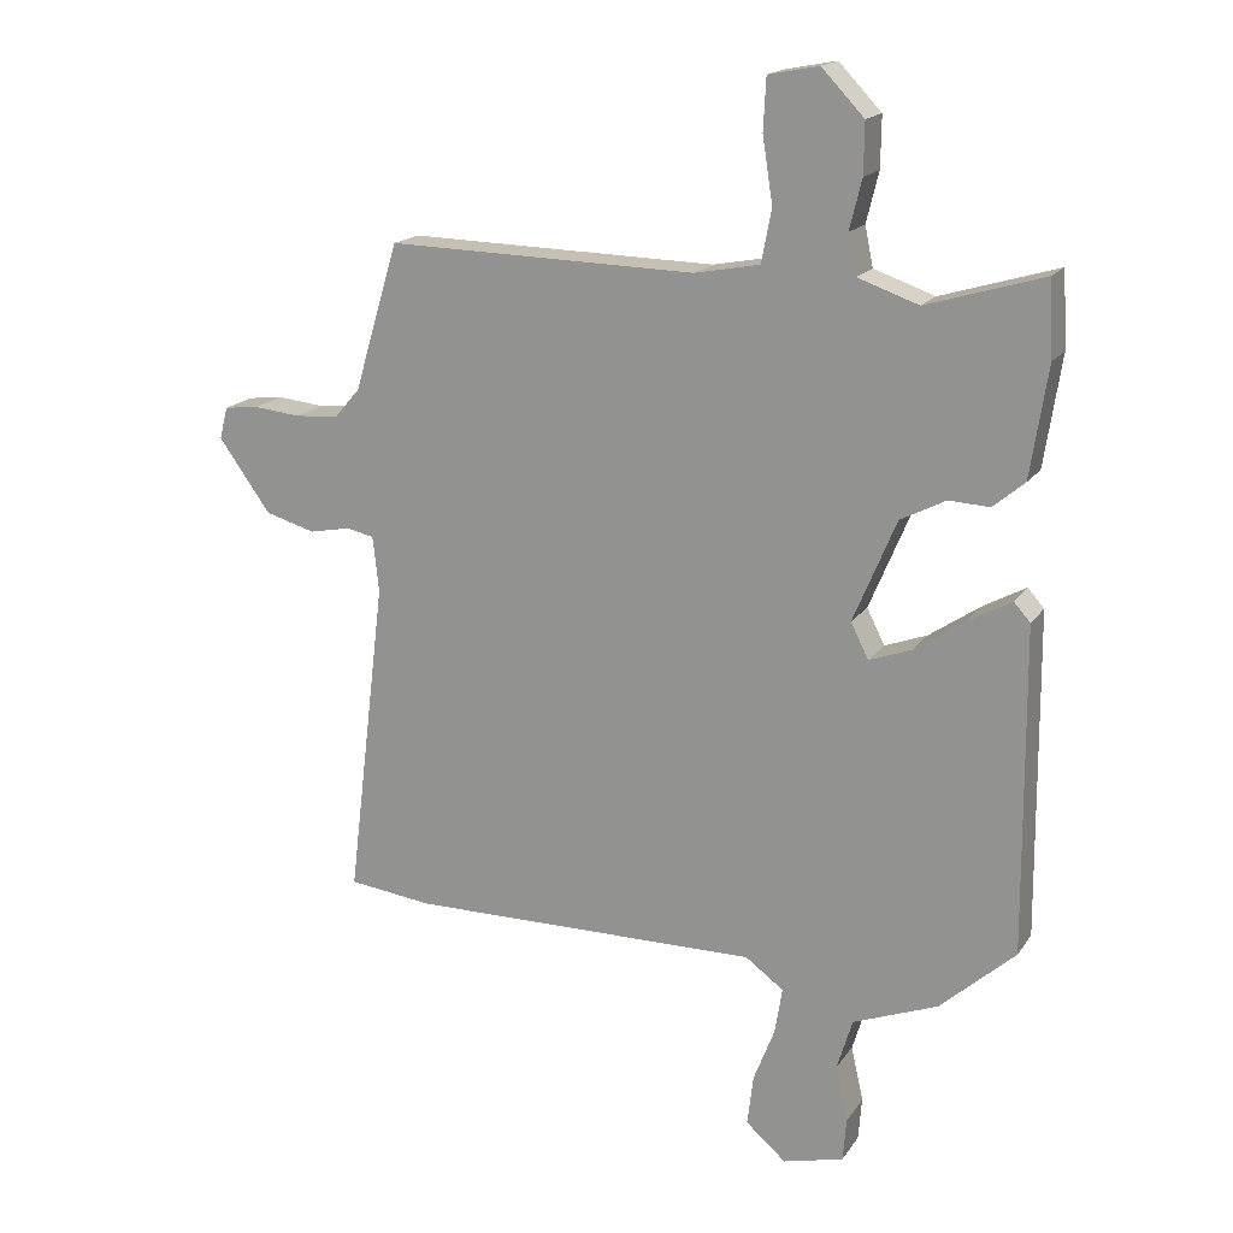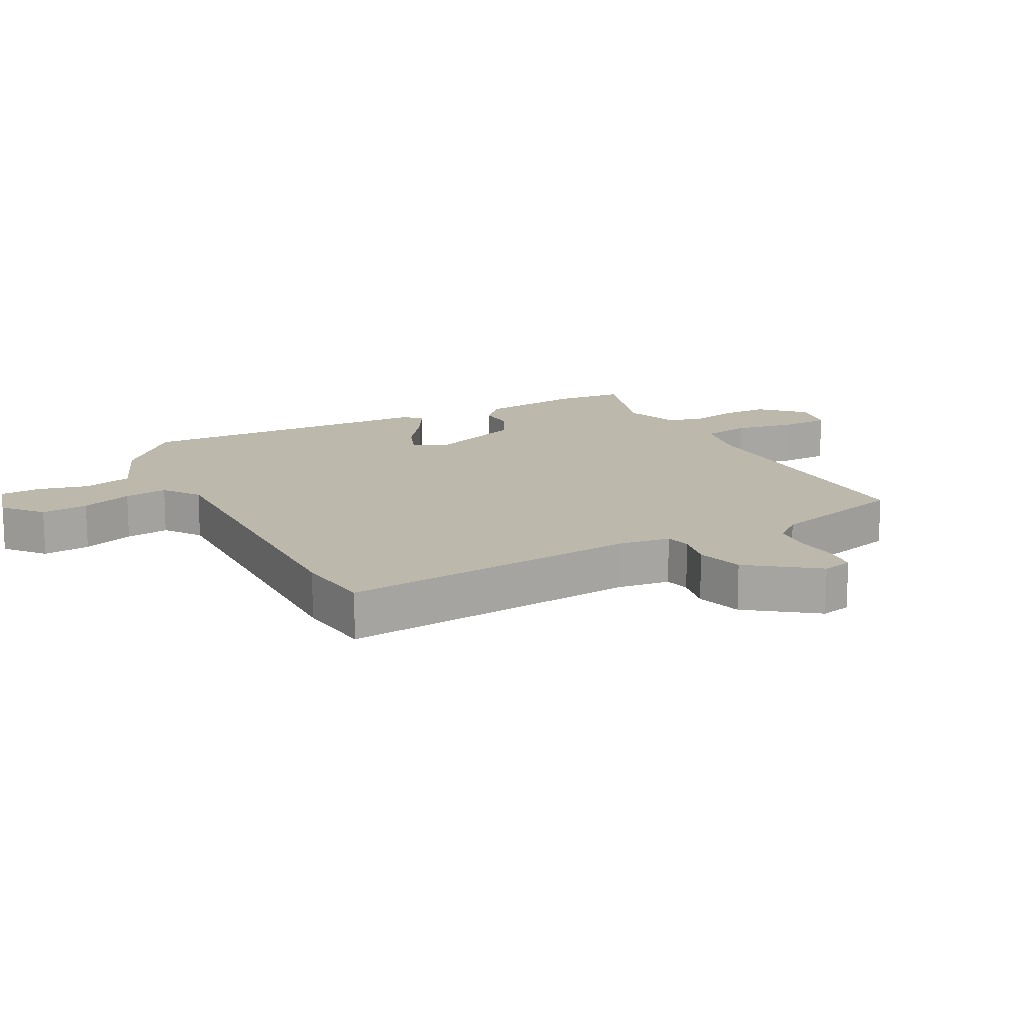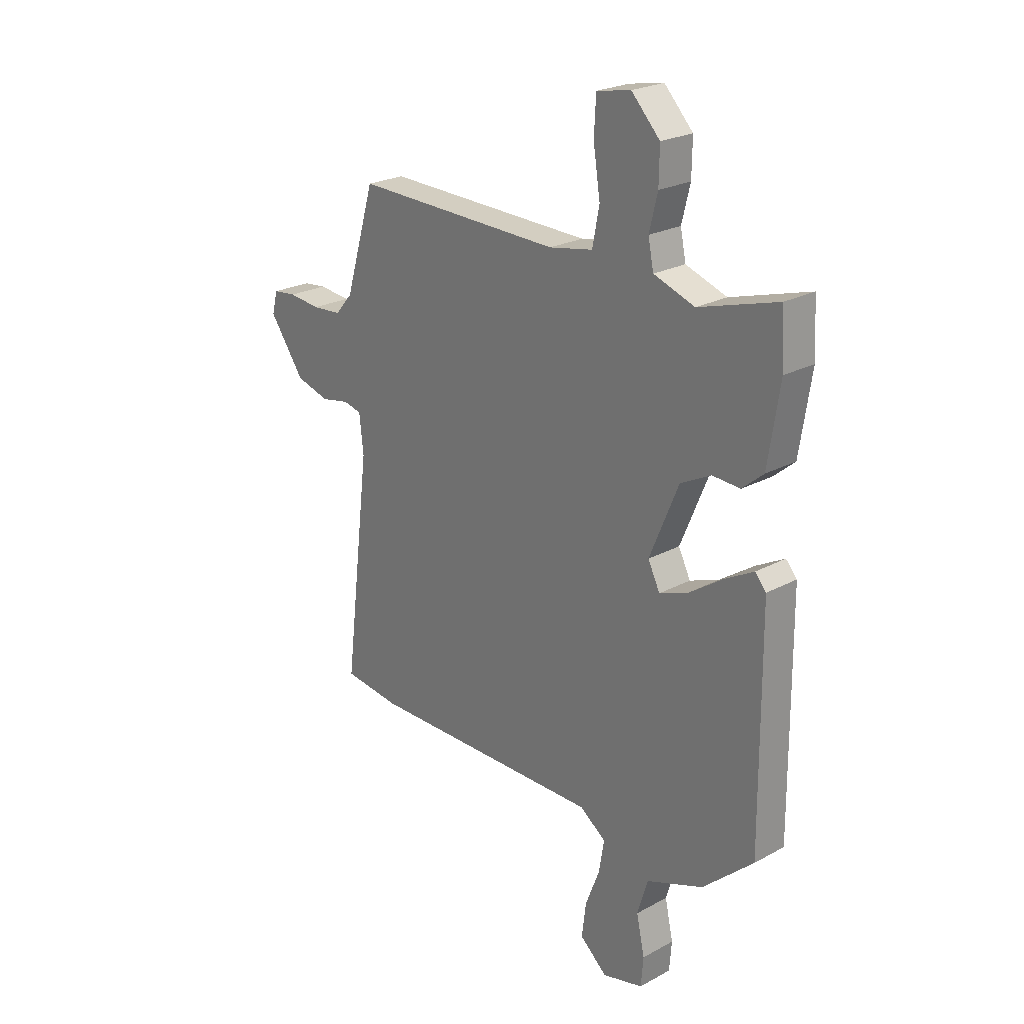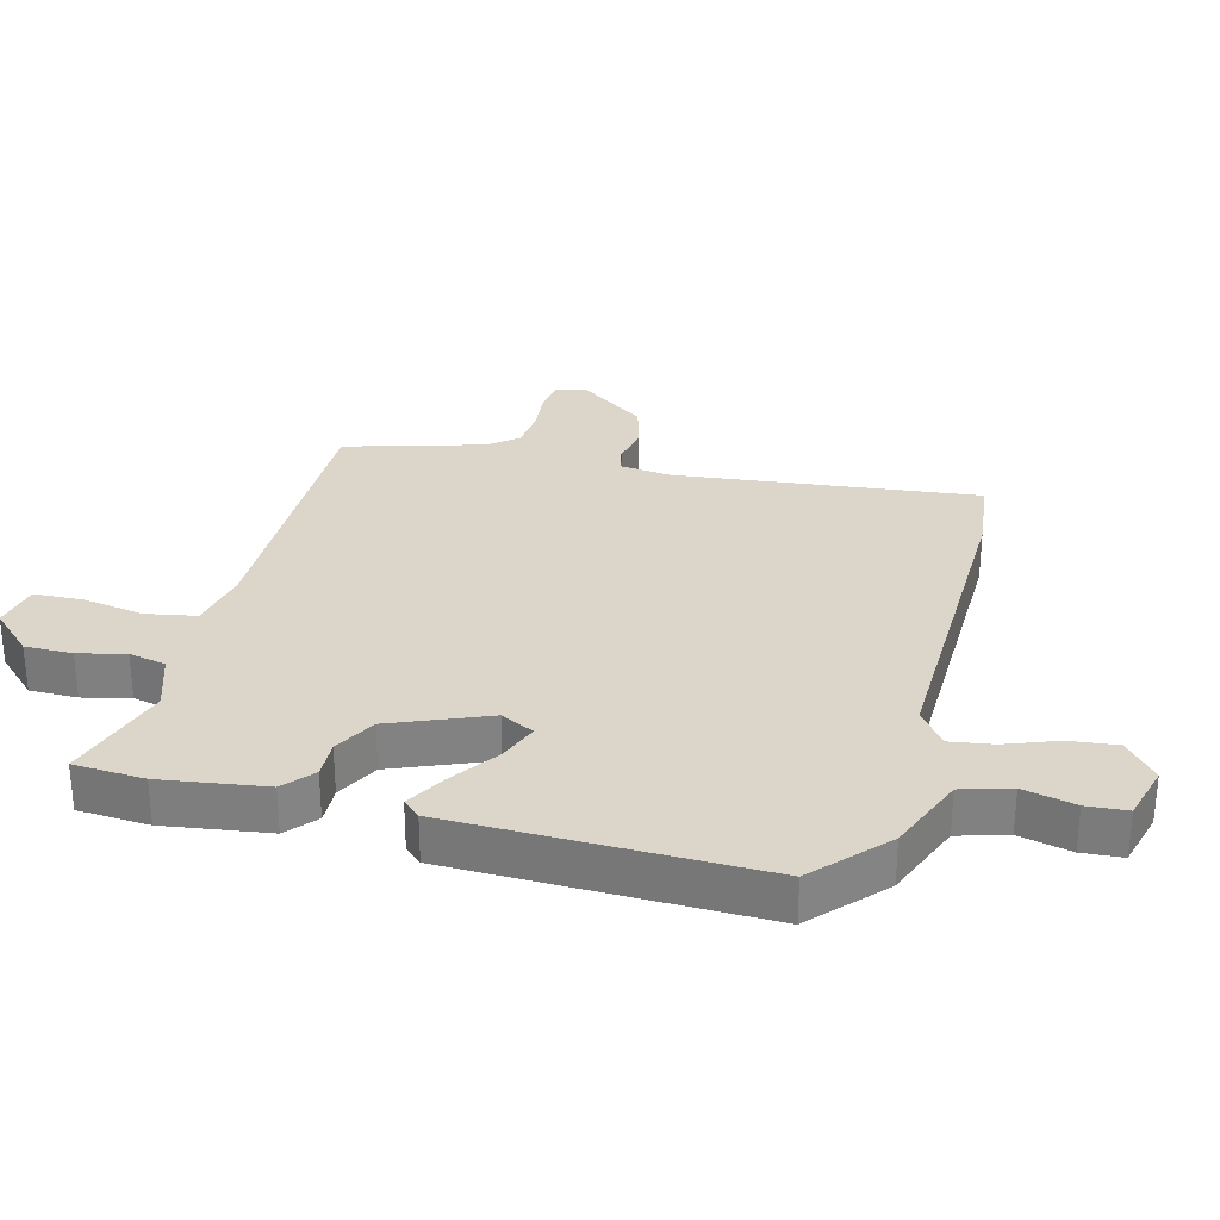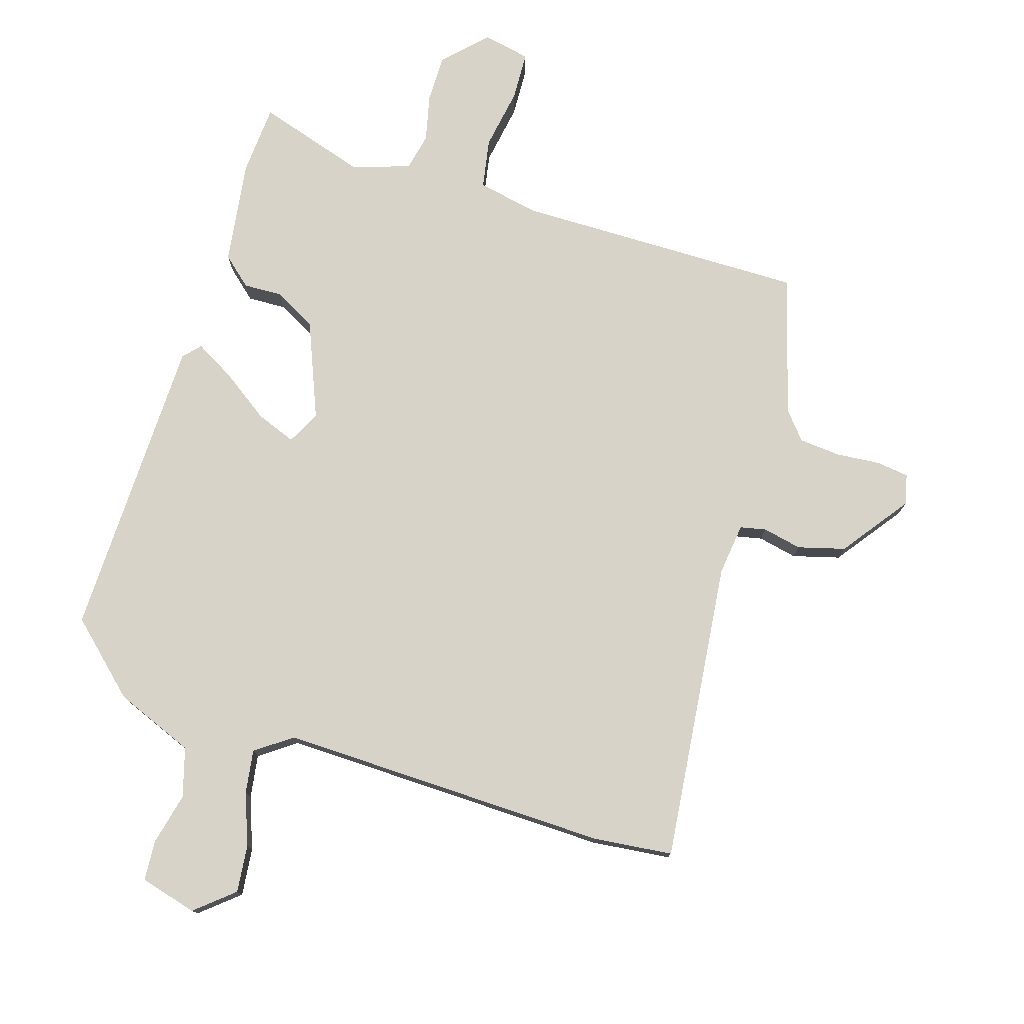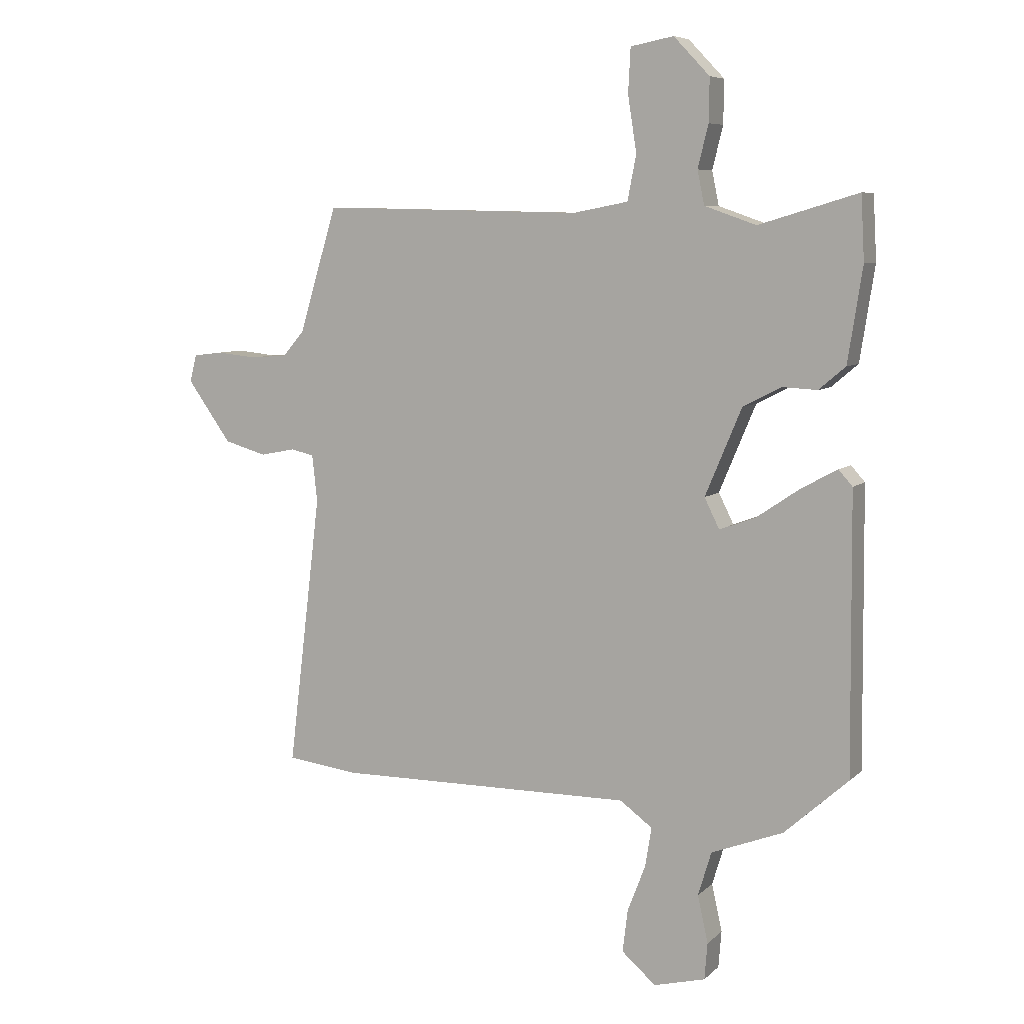
<metadata>
{"format":"obj","ext":"obj","renderer":"f3d","projection":"perspective","resolution":1024,"background":"white","views":[{"elev":17.4,"azim":23.4,"up":"+Z"},{"elev":14.8,"azim":-116.8,"up":"+Y"},{"elev":23.8,"azim":47.9,"up":"+Z"},{"elev":29.7,"azim":105.2,"up":"+Y"},{"elev":76.9,"azim":-162.0,"up":"+Y"},{"elev":7.3,"azim":24.7,"up":"+Z"}]}
</metadata>
<code>
v -0.434 0.07 -0.508
v -0.557 0.07 -0.493
v -0.5 0.07 -0.023
v -0.509 0.07 0.058
v -0.549 0.07 0.067
v -0.61 0.07 0.055
v -0.683 0.07 0.076
v -0.759 0.07 0.182
v -0.747 0.07 0.229
v -0.696 0.07 0.235
v -0.627 0.07 0.228
v -0.563 0.07 0.233
v -0.526 0.07 0.276
v -0.461 0.07 0.492
v -0.008 0.07 0.482
v 0.087 0.07 0.5
v 0.102 0.07 0.577
v 0.087 0.07 0.673
v 0.091 0.07 0.749
v 0.165 0.07 0.763
v 0.227 0.07 0.698
v 0.226 0.07 0.624
v 0.208 0.07 0.551
v 0.22 0.07 0.493
v 0.309 0.07 0.462
v 0.48 0.07 0.513
v 0.486 0.07 0.403
v 0.461 0.07 0.241
v 0.415 0.07 0.202
v 0.355 0.07 0.205
v 0.289 0.07 0.171
v 0.226 0.07 0.021
v 0.252 0.07 -0.031
v 0.314 0.07 -0.008
v 0.389 0.07 0.043
v 0.451 0.07 0.077
v 0.475 0.07 0.05
v 0.479 0.07 -0.427
v 0.369 0.07 -0.526
v 0.245 0.07 -0.574
v 0.222 0.07 -0.65
v 0.24 0.07 -0.731
v 0.235 0.07 -0.794
v 0.146 0.07 -0.817
v 0.087 0.07 -0.766
v 0.096 0.07 -0.692
v 0.127 0.07 -0.612
v 0.138 0.07 -0.544
v 0.082 0.07 -0.503
v -0.434 0 -0.508
v -0.557 0 -0.493
v -0.5 0 -0.023
v -0.509 0 0.058
v -0.549 0 0.067
v -0.61 0 0.055
v -0.683 0 0.076
v -0.759 0 0.182
v -0.747 0 0.229
v -0.696 0 0.235
v -0.627 0 0.228
v -0.563 0 0.233
v -0.526 0 0.276
v -0.461 0 0.492
v -0.008 0 0.482
v 0.087 0 0.5
v 0.102 0 0.577
v 0.087 0 0.673
v 0.091 0 0.749
v 0.165 0 0.763
v 0.227 0 0.698
v 0.226 0 0.624
v 0.208 0 0.551
v 0.22 0 0.493
v 0.309 0 0.462
v 0.48 0 0.513
v 0.486 0 0.403
v 0.461 0 0.241
v 0.415 0 0.202
v 0.355 0 0.205
v 0.289 0 0.171
v 0.226 0 0.021
v 0.252 0 -0.031
v 0.314 0 -0.008
v 0.389 0 0.043
v 0.451 0 0.077
v 0.475 0 0.05
v 0.479 0 -0.427
v 0.369 0 -0.526
v 0.245 0 -0.574
v 0.222 0 -0.65
v 0.24 0 -0.731
v 0.235 0 -0.794
v 0.146 0 -0.817
v 0.087 0 -0.766
v 0.096 0 -0.692
v 0.127 0 -0.612
v 0.138 0 -0.544
v 0.082 0 -0.503
f 44 45 46 47
f 44 47 48
f 41 42 43 44
f 40 41 44 48
f 39 40 48 49
f 37 38 39 49
f 34 35 36 37
f 33 34 37 49
f 27 28 29 30
f 25 26 27 30
f 24 25 30 31
f 20 21 22 23
f 18 19 20 23
f 17 18 23 24
f 16 17 24 31
f 13 14 15
f 12 13 15 16
f 8 9 10 11
f 8 11 12
f 5 6 7 8
f 4 5 8 12
f 49 1 2 3
f 32 33 49 3
f 4 12 16 31
f 3 4 31 32
f 96 95 94 93
f 97 96 93
f 93 92 91 90
f 97 93 90 89
f 98 97 89 88
f 98 88 87 86
f 86 85 84 83
f 98 86 83 82
f 79 78 77 76
f 79 76 75 74
f 80 79 74 73
f 72 71 70 69
f 72 69 68 67
f 73 72 67 66
f 80 73 66 65
f 64 63 62
f 65 64 62 61
f 60 59 58 57
f 61 60 57
f 57 56 55 54
f 61 57 54 53
f 52 51 50 98
f 52 98 82 81
f 80 65 61 53
f 81 80 53 52
f 1 50 51 2
f 2 51 52 3
f 3 52 53 4
f 4 53 54 5
f 5 54 55 6
f 6 55 56 7
f 7 56 57 8
f 8 57 58 9
f 9 58 59 10
f 10 59 60 11
f 11 60 61 12
f 12 61 62 13
f 13 62 63 14
f 14 63 64 15
f 15 64 65 16
f 16 65 66 17
f 17 66 67 18
f 18 67 68 19
f 19 68 69 20
f 20 69 70 21
f 21 70 71 22
f 22 71 72 23
f 23 72 73 24
f 24 73 74 25
f 25 74 75 26
f 26 75 76 27
f 27 76 77 28
f 28 77 78 29
f 29 78 79 30
f 30 79 80 31
f 31 80 81 32
f 32 81 82 33
f 33 82 83 34
f 34 83 84 35
f 35 84 85 36
f 36 85 86 37
f 37 86 87 38
f 38 87 88 39
f 39 88 89 40
f 40 89 90 41
f 41 90 91 42
f 42 91 92 43
f 43 92 93 44
f 44 93 94 45
f 45 94 95 46
f 46 95 96 47
f 47 96 97 48
f 48 97 98 49
f 49 98 50 1

</code>
